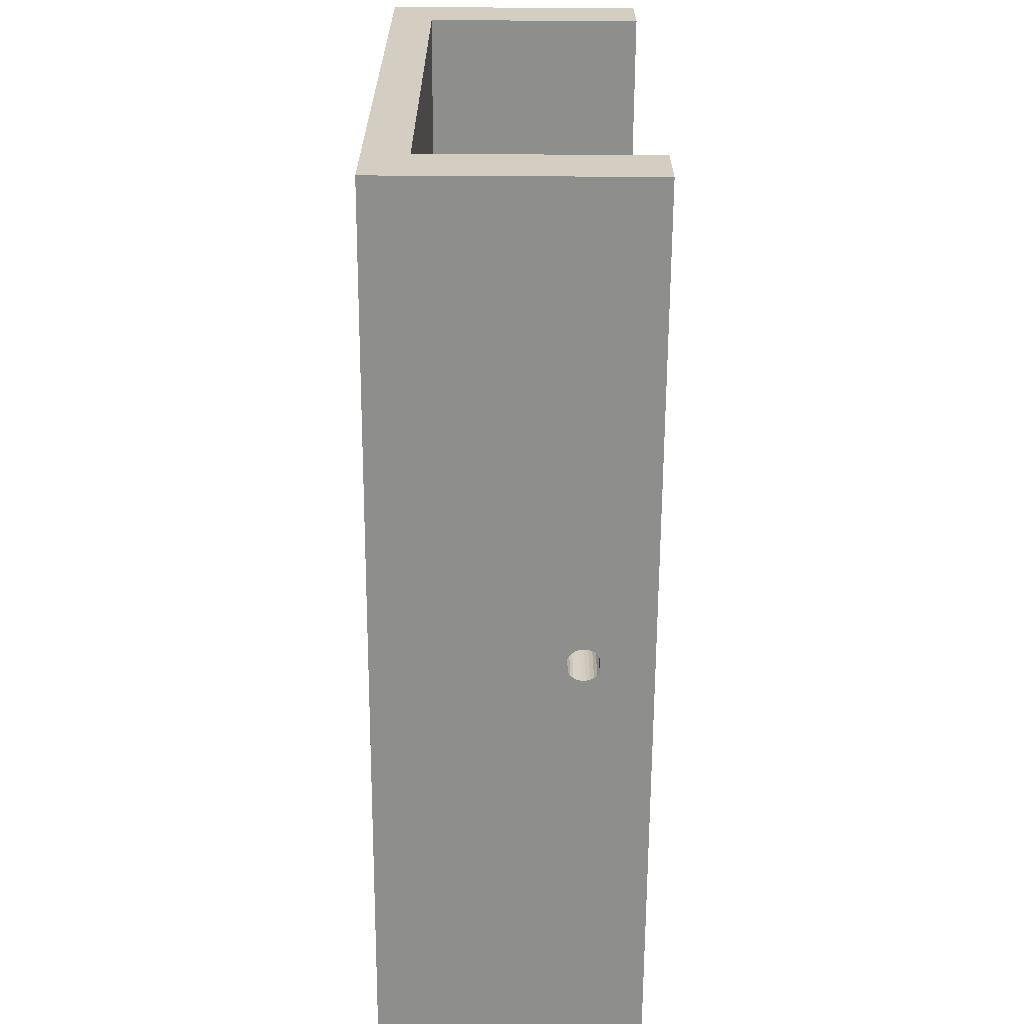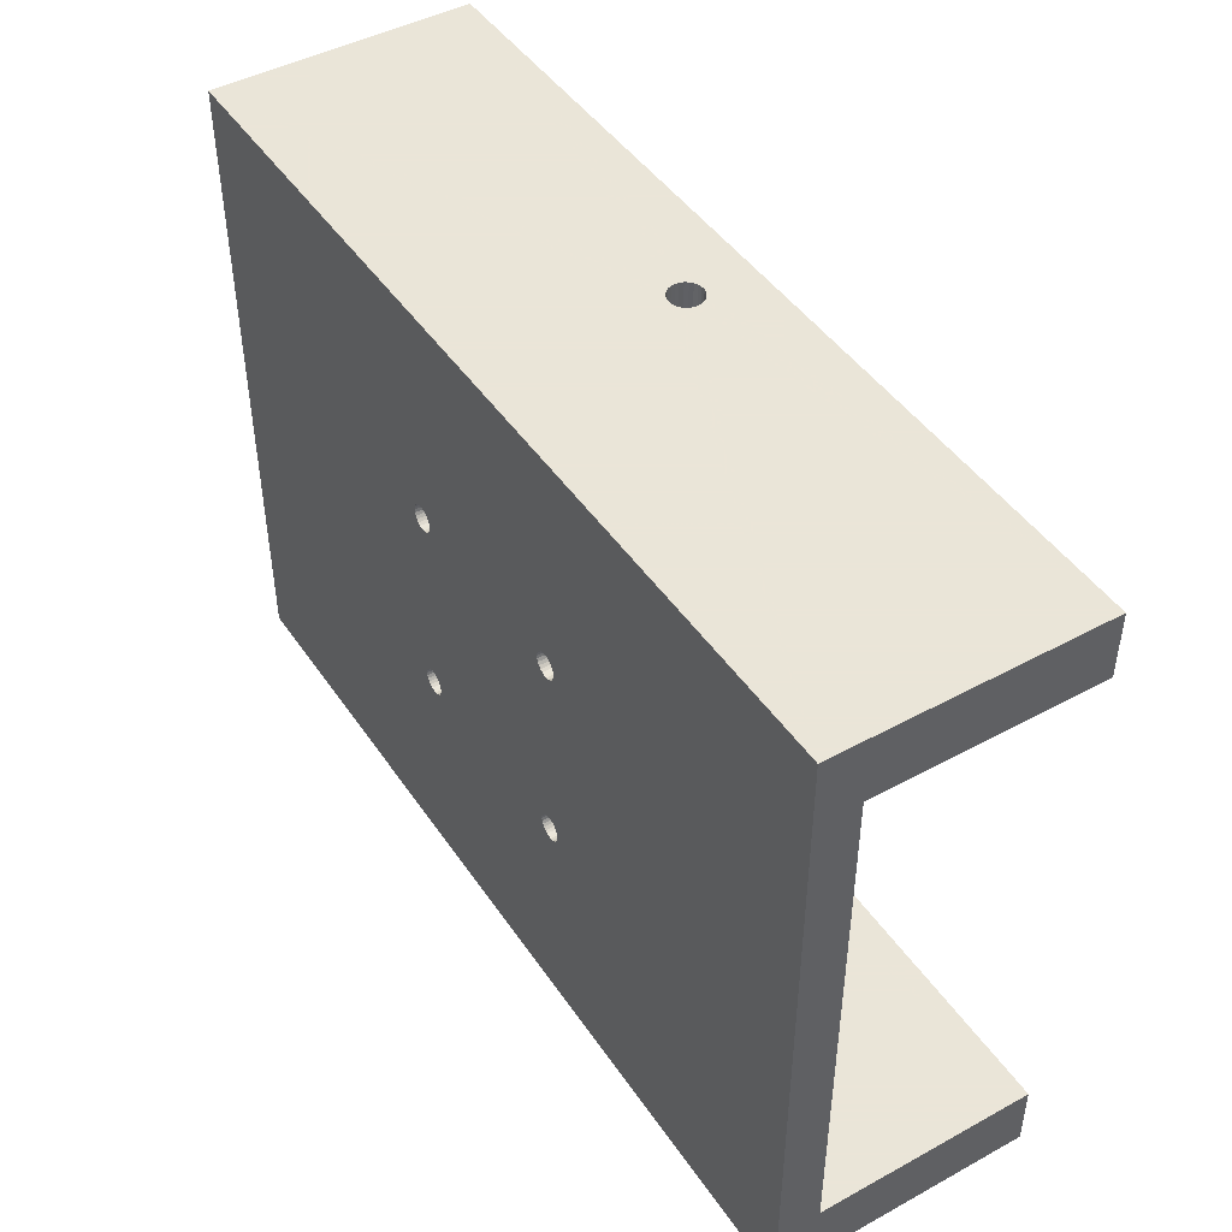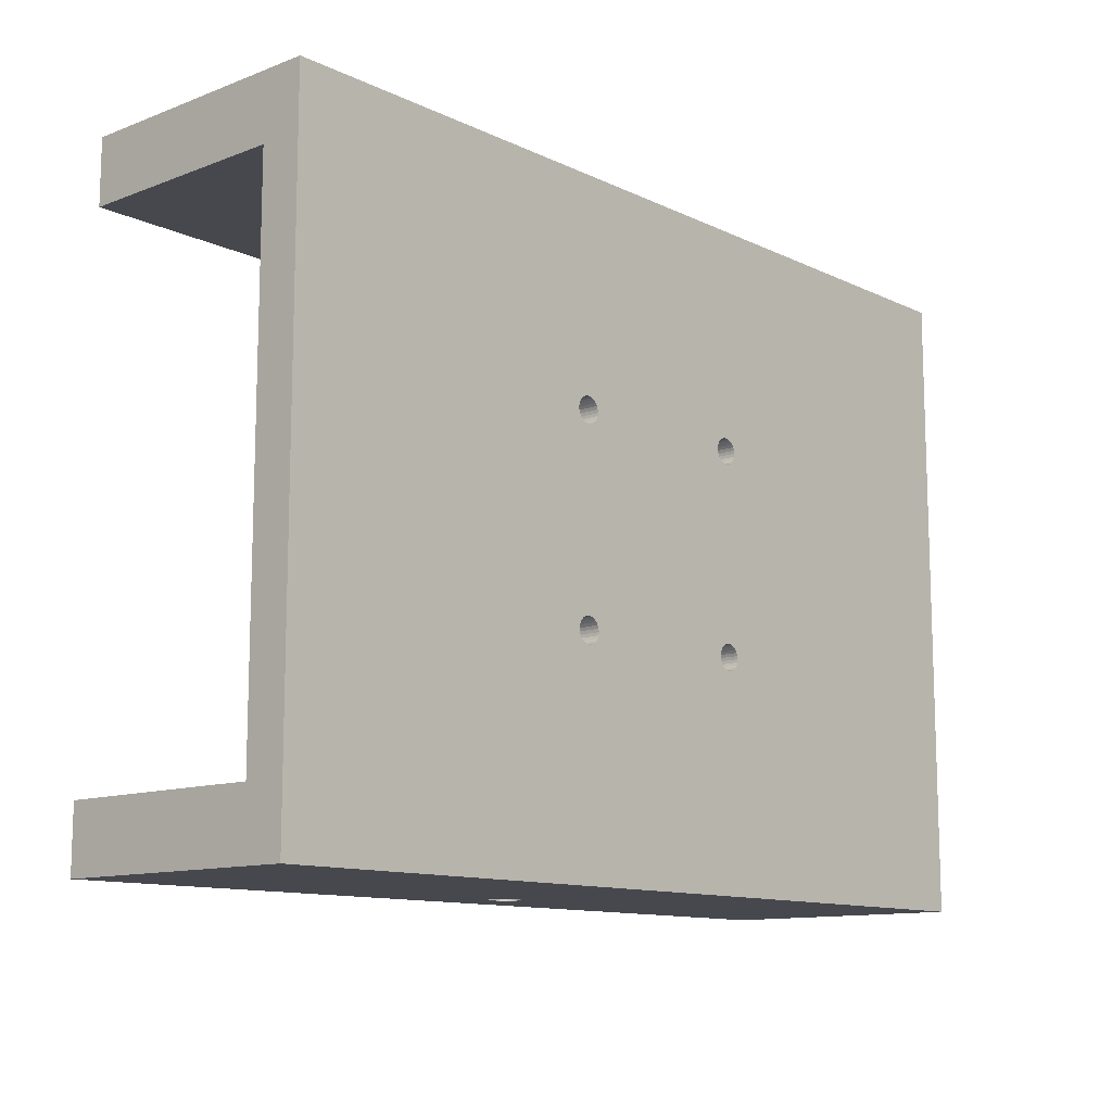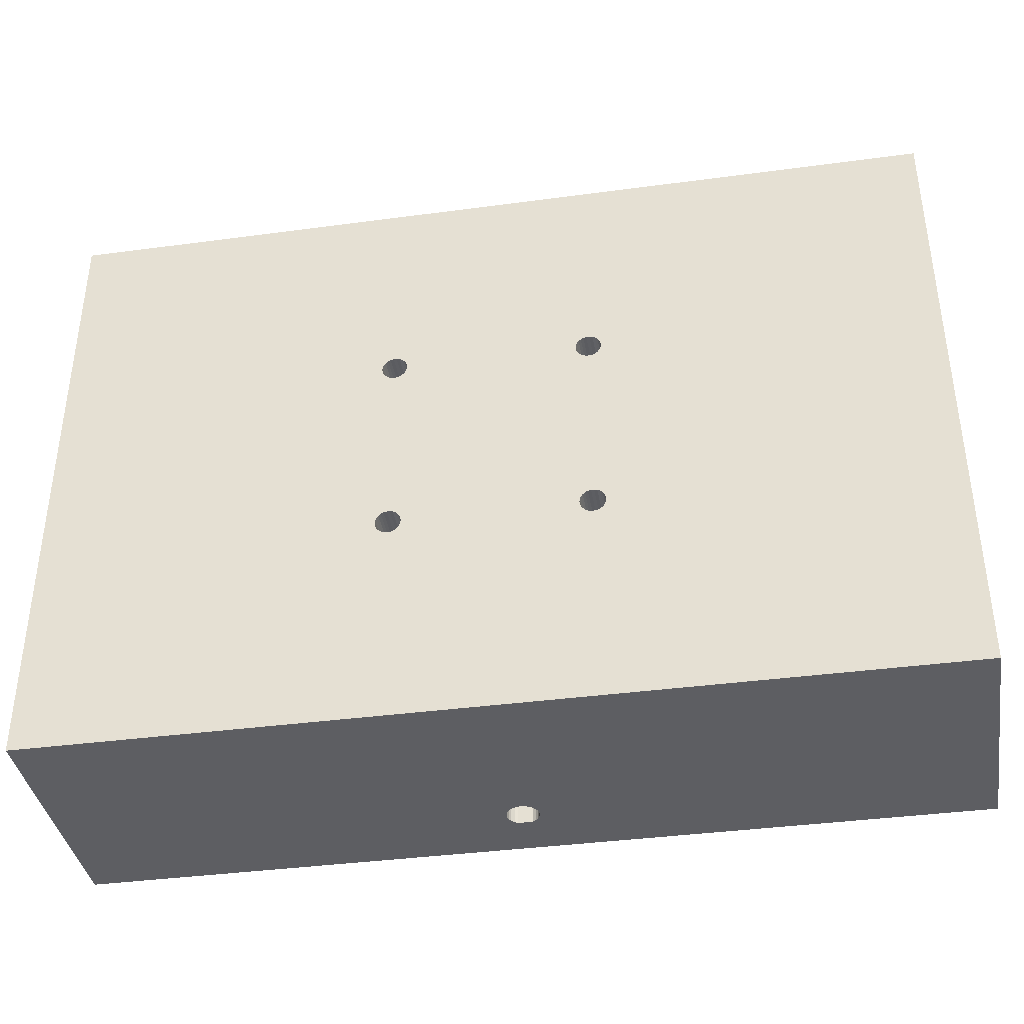
<metadata>
{"format":"obj","ext":"obj","renderer":"f3d","projection":"perspective","resolution":1024,"background":"white","views":[{"elev":-64.8,"azim":-90.3,"up":"+Y"},{"elev":45.5,"azim":-122.1,"up":"+Y"},{"elev":-11.8,"azim":131.9,"up":"+Y"},{"elev":-38.5,"azim":-170.4,"up":"+Y"}]}
</metadata>
<code>
o Body
v -1.42 50 32.06
v -1.871 50 31.66
v -70 50 40
v -2.214 50 31.16
v -0.8865 50 32.34
v -2.427 50 30.6
v -0.3013 50 32.48
v -2.5 50 30
v -2.427 50 29.4
v -70 50 0
v -2.214 50 28.84
v -1.871 50 28.34
v -1.42 50 27.94
v -0.8865 50 27.66
v -0.3013 50 27.52
v 70 50 40
v 0.3013 50 32.48
v 0.8865 50 32.34
v 1.42 50 32.06
v 1.871 50 31.66
v 2.214 50 31.16
v 2.427 50 30.6
v 2.5 50 30
v 2.427 50 29.4
v 70 50 0
v 2.214 50 28.84
v 1.871 50 28.34
v 1.42 50 27.94
v 0.8865 50 27.66
v 0.3013 50 27.52
v -70 -40 6.5
v -70 -50 0
v -70 -50 40
v -70 -40 40
v -70 40 6.5
v -70 40 40
v 16.64 -17.15 0
v 17 -16.83 0
v 70 -50 0
v 17.27 -16.43 0
v 16.21 -17.37 0
v 17.44 -15.98 0
v 15.74 -17.49 0
v 17.5 -15.5 0
v 15.26 -17.49 0
v 17.44 -15.02 0
v 16.64 13.85 0
v 17 -14.17 0
v 16.64 -13.85 0
v 17 14.17 0
v -14.36 -17.15 0
v -14 -16.83 0
v 14 -16.83 0
v 14.36 -17.15 0
v 17.27 14.57 0
v 17.27 -14.57 0
v -13.73 -16.43 0
v 13.73 -16.43 0
v 16.21 13.63 0
v 16.21 -13.63 0
v -14.79 -17.37 0
v 14.79 -17.37 0
v -13.56 -15.98 0
v 13.5 -15.5 0
v 13.56 -15.98 0
v 17.44 15.02 0
v 15.74 13.51 0
v 15.74 -13.51 0
v 15.26 -13.51 0
v -15.26 -17.49 0
v 17.5 15.5 0
v -13.5 -15.5 0
v 13.56 -15.02 0
v 15.26 13.51 0
v -13.56 -15.02 0
v 17.44 15.98 0
v 14.79 13.63 0
v 14.79 -13.63 0
v -13.73 -14.57 0
v 14 -14.17 0
v 13.73 -14.57 0
v 17.27 16.43 0
v 14.36 13.85 0
v 14.36 -13.85 0
v -14 -14.17 0
v 17 16.83 0
v 14 14.17 0
v 16.64 17.15 0
v 16.21 17.37 0
v 15.74 17.49 0
v 15.26 17.49 0
v -17.44 -15.02 0
v -17.5 -15.5 0
v -17.44 -15.98 0
v -17.27 -16.43 0
v -17 -16.83 0
v -16.64 -17.15 0
v -16.21 -17.37 0
v -15.74 -17.49 0
v -14 14.17 0
v -14.36 -13.85 0
v 13.73 14.57 0
v -14.36 13.85 0
v -14.79 -13.63 0
v -13.73 14.57 0
v -14.79 13.63 0
v -13.56 15.02 0
v 13.56 15.02 0
v -15.26 13.51 0
v -15.26 -13.51 0
v -13.5 15.5 0
v 13.5 15.5 0
v -15.74 13.51 0
v -15.74 -13.51 0
v -13.56 15.98 0
v 13.56 15.98 0
v -16.21 13.63 0
v -16.21 -13.63 0
v -16.64 -13.85 0
v -13.73 16.43 0
v 13.73 16.43 0
v -16.64 13.85 0
v -14 16.83 0
v 14 16.83 0
v -17 14.17 0
v -17 -14.17 0
v -14.36 17.15 0
v 14.79 17.37 0
v 14.36 17.15 0
v -17.27 14.57 0
v -17.27 -14.57 0
v -14.79 17.37 0
v -17.44 15.02 0
v -15.26 17.49 0
v -15.74 17.49 0
v -16.21 17.37 0
v -16.64 17.15 0
v -17 16.83 0
v -17.27 16.43 0
v -17.44 15.98 0
v -17.5 15.5 0
v 70 40 40
v 70 40 6.5
v 70 -40 6.5
v 70 -40 40
v 70 -50 40
v -2.5 40 30
v -2.427 40 30.6
v -2.214 40 31.16
v -1.871 40 31.66
v -1.42 40 32.06
v -0.8865 40 32.34
v -0.3013 40 32.48
v 0.3013 40 32.48
v 0.8865 40 32.34
v 1.42 40 32.06
v 1.871 40 31.66
v 2.214 40 31.16
v 2.427 40 30.6
v 2.5 40 30
v 2.427 40 29.4
v 2.214 40 28.84
v 1.871 40 28.34
v 1.42 40 27.94
v 0.8865 40 27.66
v 0.3013 40 27.52
v -0.3013 40 27.52
v -0.8865 40 27.66
v -1.42 40 27.94
v -1.871 40 28.34
v -2.214 40 28.84
v -2.427 40 29.4
v -16.64 17.15 6.5
v -17 16.83 6.5
v -17.27 16.43 6.5
v -16.21 17.37 6.5
v -17.44 15.98 6.5
v -15.74 17.49 6.5
v -17.5 15.5 6.5
v -15.26 17.49 6.5
v -17.44 15.02 6.5
v 14 16.83 6.5
v -14 16.83 6.5
v -13.73 16.43 6.5
v -14.36 17.15 6.5
v -16.64 -13.85 6.5
v -16.64 13.85 6.5
v -17 14.17 6.5
v -17 -14.17 6.5
v 14.36 17.15 6.5
v -14.79 17.37 6.5
v -17.27 -14.57 6.5
v -17.27 14.57 6.5
v 13.73 16.43 6.5
v -13.56 15.98 6.5
v -16.21 -13.63 6.5
v -16.21 13.63 6.5
v 14.79 17.37 6.5
v 13.56 15.98 6.5
v -17.44 -15.02 6.5
v 15.26 17.49 6.5
v -15.74 -13.51 6.5
v -15.74 13.51 6.5
v -17.5 -15.5 6.5
v 13.5 15.5 6.5
v -13.5 15.5 6.5
v -15.26 -13.51 6.5
v -15.26 13.51 6.5
v -14.79 13.63 6.5
v 13.56 15.02 6.5
v -13.56 15.02 6.5
v -13.73 14.57 6.5
v -17.44 -15.98 6.5
v -14.79 -13.63 6.5
v 13.73 14.57 6.5
v -17.27 -16.43 6.5
v -14.36 -13.85 6.5
v -14.36 13.85 6.5
v -14 14.17 6.5
v 14 14.17 6.5
v -17 -16.83 6.5
v -14 -14.17 6.5
v -16.64 -17.15 6.5
v -16.21 -17.37 6.5
v -15.74 -17.49 6.5
v -15.26 -17.49 6.5
v 14 -14.17 6.5
v 14.36 -13.85 6.5
v 14.36 13.85 6.5
v 13.73 -14.57 6.5
v -13.73 -14.57 6.5
v 14.79 -13.63 6.5
v 14.79 13.63 6.5
v 13.56 -15.02 6.5
v -13.56 -15.02 6.5
v 15.26 -13.51 6.5
v 15.26 13.51 6.5
v 13.5 -15.5 6.5
v -13.5 -15.5 6.5
v 15.74 -13.51 6.5
v 15.74 13.51 6.5
v 13.56 -15.98 6.5
v -13.56 -15.98 6.5
v -13.73 -16.43 6.5
v 16.21 -13.63 6.5
v 16.21 13.63 6.5
v 16.64 13.85 6.5
v 17.44 15.98 6.5
v 17.5 15.5 6.5
v 17.27 16.43 6.5
v 17 16.83 6.5
v 16.64 17.15 6.5
v 16.21 17.37 6.5
v 15.74 17.49 6.5
v 17.44 15.02 6.5
v 13.73 -16.43 6.5
v 16.64 -13.85 6.5
v 14 -16.83 6.5
v -14 -16.83 6.5
v 17 -14.17 6.5
v 17 14.17 6.5
v 17.27 14.57 6.5
v 14.36 -17.15 6.5
v -14.36 -17.15 6.5
v 17.27 -14.57 6.5
v 14.79 -17.37 6.5
v -14.79 -17.37 6.5
v 17.44 -15.02 6.5
v 15.26 -17.49 6.5
v 15.74 -17.49 6.5
v 16.21 -17.37 6.5
v 16.64 -17.15 6.5
v 17 -16.83 6.5
v 17.27 -16.43 6.5
v 17.44 -15.98 6.5
v 17.5 -15.5 6.5
v -2.074 -40 28.6
v -1.674 -40 28.14
v -1.175 -40 27.79
v -2.35 -40 29.15
v -0.6054 -40 27.57
v -2.487 -40 29.74
v -0 -40 27.5
v -2.475 -40 30.35
v -2.316 -40 30.94
v -2.019 -40 31.47
v -1.602 -40 31.92
v -1.09 -40 32.25
v 0.6054 -40 27.57
v 1.175 -40 27.79
v 1.674 -40 28.14
v 2.074 -40 28.6
v 2.35 -40 29.15
v 2.487 -40 29.74
v 2.475 -40 30.35
v 2.316 -40 30.94
v 2.019 -40 31.47
v 1.602 -40 31.92
v 1.09 -40 32.25
v 2.019 -50 31.47
v 1.602 -50 31.92
v 1.09 -50 32.25
v 2.316 -50 30.94
v 2.475 -50 30.35
v 2.487 -50 29.74
v 2.35 -50 29.15
v 2.074 -50 28.6
v 1.674 -50 28.14
v 1.175 -50 27.79
v 0.6054 -50 27.57
v -0 -50 27.5
v -1.602 -50 31.92
v -1.09 -50 32.25
v -2.019 -50 31.47
v -2.316 -50 30.94
v -2.475 -50 30.35
v -2.487 -50 29.74
v -2.35 -50 29.15
v -2.074 -50 28.6
v -1.674 -50 28.14
v -1.175 -50 27.79
v -0.6054 -50 27.57
f 1 2 3
f 4 3 2
f 5 1 3
f 6 3 4
f 7 5 3
f 8 3 6
f 9 10 3
f 9 3 8
f 11 10 9
f 12 10 11
f 13 10 12
f 14 10 13
f 15 10 14
f 16 17 7
f 16 18 17
f 16 19 18
f 16 20 19
f 16 21 20
f 16 22 21
f 16 23 22
f 16 24 23
f 16 7 3
f 25 26 24
f 25 27 26
f 25 28 27
f 25 29 28
f 25 30 29
f 25 24 16
f 25 10 15
f 25 15 30
f 31 32 33
f 31 33 34
f 35 36 3
f 10 35 3
f 10 32 31
f 10 31 35
f 37 38 39
f 40 39 38
f 41 37 39
f 42 39 40
f 43 41 39
f 44 39 42
f 45 43 39
f 46 39 44
f 47 48 49
f 47 50 48
f 51 52 53
f 51 53 54
f 55 46 56
f 55 56 48
f 55 48 50
f 57 53 52
f 57 58 53
f 59 49 60
f 59 47 49
f 61 54 62
f 61 62 45
f 61 51 54
f 63 64 65
f 63 65 58
f 63 58 57
f 66 25 39
f 66 39 46
f 66 46 55
f 67 60 68
f 67 68 69
f 67 59 60
f 70 61 45
f 71 25 66
f 72 73 64
f 72 64 63
f 74 67 69
f 75 73 72
f 76 25 71
f 77 69 78
f 77 74 69
f 79 80 81
f 79 81 73
f 79 73 75
f 82 25 76
f 83 78 84
f 83 77 78
f 85 80 79
f 86 25 82
f 87 84 80
f 87 83 84
f 88 25 86
f 89 25 88
f 90 25 89
f 91 25 90
f 32 45 39
f 32 92 93
f 32 93 94
f 32 94 95
f 32 95 96
f 32 96 97
f 32 97 98
f 32 98 99
f 32 99 70
f 32 70 45
f 100 80 85
f 100 87 80
f 100 85 101
f 100 102 87
f 103 101 104
f 103 100 101
f 105 102 100
f 106 103 104
f 107 108 102
f 107 102 105
f 109 104 110
f 109 106 104
f 111 112 108
f 111 108 107
f 113 109 110
f 113 110 114
f 115 116 112
f 115 112 111
f 117 114 118
f 117 118 119
f 117 113 114
f 120 121 116
f 120 116 115
f 122 117 119
f 123 124 121
f 123 121 120
f 125 119 126
f 125 122 119
f 127 128 129
f 127 129 124
f 127 124 123
f 130 126 131
f 130 131 92
f 130 125 126
f 132 128 127
f 133 130 92
f 134 128 132
f 134 91 128
f 10 133 92
f 10 92 32
f 10 134 135
f 10 135 136
f 10 136 137
f 10 137 138
f 10 138 139
f 10 139 140
f 10 140 141
f 10 141 133
f 10 25 91
f 10 91 134
f 16 3 142
f 142 3 36
f 143 25 16
f 143 16 142
f 144 145 146
f 39 144 146
f 39 25 143
f 39 143 144
f 147 6 148
f 8 6 147
f 148 4 149
f 6 4 148
f 149 2 150
f 4 2 149
f 150 1 151
f 151 1 152
f 2 1 150
f 1 5 152
f 152 7 153
f 5 7 152
f 153 17 154
f 7 17 153
f 154 18 155
f 17 18 154
f 155 19 156
f 18 19 155
f 156 20 157
f 157 20 158
f 19 20 156
f 20 21 158
f 21 22 158
f 158 22 159
f 159 22 160
f 22 23 160
f 160 24 161
f 23 24 160
f 24 26 161
f 161 26 162
f 162 26 163
f 26 27 163
f 163 28 164
f 27 28 163
f 164 29 165
f 28 29 164
f 165 30 166
f 29 30 165
f 166 15 167
f 167 15 168
f 30 15 166
f 168 14 169
f 15 14 168
f 14 13 169
f 169 12 170
f 170 12 171
f 13 12 169
f 12 11 171
f 171 9 172
f 11 9 171
f 172 8 147
f 9 8 172
f 151 36 150
f 149 150 36
f 152 36 151
f 148 149 36
f 153 36 152
f 147 148 36
f 172 36 35
f 172 147 36
f 171 172 35
f 170 171 35
f 169 170 35
f 168 169 35
f 167 168 35
f 142 154 155
f 142 155 156
f 142 156 157
f 142 157 158
f 142 158 159
f 142 159 160
f 142 160 161
f 143 161 162
f 143 162 163
f 143 163 164
f 143 164 165
f 143 165 166
f 143 142 161
f 142 36 153
f 142 153 154
f 35 143 166
f 35 166 167
f 173 35 174
f 175 174 35
f 176 35 173
f 177 175 35
f 178 35 176
f 179 177 35
f 180 35 178
f 181 179 35
f 182 183 184
f 182 185 183
f 186 187 188
f 186 188 189
f 190 191 185
f 190 185 182
f 192 188 193
f 192 189 188
f 194 184 195
f 194 182 184
f 196 197 187
f 196 187 186
f 198 180 191
f 198 191 190
f 199 194 195
f 200 35 31
f 200 193 181
f 200 181 35
f 200 192 193
f 201 180 198
f 202 203 197
f 202 197 196
f 204 200 31
f 205 195 206
f 205 199 195
f 207 203 202
f 207 208 203
f 207 209 208
f 210 211 212
f 210 206 211
f 210 205 206
f 213 204 31
f 214 209 207
f 215 210 212
f 216 213 31
f 217 218 209
f 217 219 218
f 217 209 214
f 220 215 212
f 220 212 219
f 221 216 31
f 222 219 217
f 223 221 31
f 224 223 31
f 225 224 31
f 226 225 31
f 227 219 222
f 227 220 219
f 228 220 227
f 228 229 220
f 230 222 231
f 230 227 222
f 232 229 228
f 232 233 229
f 234 230 231
f 234 231 235
f 236 233 232
f 236 237 233
f 238 235 239
f 238 234 235
f 240 237 236
f 240 241 237
f 242 243 244
f 242 239 243
f 242 238 239
f 245 241 240
f 245 246 241
f 245 247 246
f 143 35 180
f 143 180 201
f 143 248 249
f 143 250 248
f 143 251 250
f 143 252 251
f 143 253 252
f 143 254 253
f 143 201 254
f 143 249 255
f 256 242 244
f 257 247 245
f 258 244 259
f 258 256 244
f 260 247 257
f 260 261 247
f 260 262 261
f 263 259 264
f 263 258 259
f 265 262 260
f 266 264 267
f 266 263 264
f 268 255 262
f 268 262 265
f 269 267 226
f 269 266 267
f 144 270 269
f 144 269 226
f 144 271 270
f 144 272 271
f 144 273 272
f 144 274 273
f 144 275 274
f 144 276 275
f 144 226 31
f 144 268 276
f 144 143 255
f 144 255 268
f 277 278 31
f 279 31 278
f 280 277 31
f 281 31 279
f 282 31 34
f 282 280 31
f 283 31 281
f 284 282 34
f 285 284 34
f 286 285 34
f 287 286 34
f 288 287 34
f 144 283 289
f 144 289 290
f 144 290 291
f 144 291 292
f 144 292 293
f 144 293 294
f 145 294 295
f 145 295 296
f 145 296 297
f 145 297 298
f 145 298 299
f 145 144 294
f 144 31 283
f 34 145 299
f 34 299 288
f 145 34 146
f 146 34 33
f 300 146 301
f 302 301 146
f 303 146 300
f 304 146 303
f 305 146 304
f 306 39 146
f 306 146 305
f 307 39 306
f 308 39 307
f 309 39 308
f 310 39 309
f 311 39 310
f 33 312 313
f 33 314 312
f 33 315 314
f 33 316 315
f 33 317 316
f 33 318 317
f 33 313 302
f 33 302 146
f 32 319 318
f 32 320 319
f 32 321 320
f 32 322 321
f 32 311 322
f 32 318 33
f 32 39 311
f 276 268 44
f 44 268 46
f 46 265 56
f 268 265 46
f 56 260 48
f 265 260 56
f 48 257 49
f 260 257 48
f 49 245 60
f 257 245 49
f 60 240 68
f 245 240 60
f 68 236 69
f 240 236 68
f 69 232 78
f 236 232 69
f 78 228 84
f 232 228 78
f 84 227 80
f 228 227 84
f 80 230 81
f 227 230 80
f 230 234 81
f 81 234 73
f 234 238 73
f 73 238 64
f 238 242 64
f 64 242 65
f 242 256 65
f 65 256 58
f 58 256 53
f 256 258 53
f 53 258 54
f 258 263 54
f 54 263 62
f 263 266 62
f 266 269 62
f 62 269 45
f 269 270 45
f 45 270 43
f 270 271 43
f 43 271 41
f 271 272 41
f 41 272 37
f 272 273 37
f 37 273 38
f 38 274 40
f 273 274 38
f 40 275 42
f 274 275 40
f 42 276 44
f 275 276 42
f 239 235 72
f 72 235 75
f 75 231 79
f 235 231 75
f 79 222 85
f 231 222 79
f 85 217 101
f 222 217 85
f 101 214 104
f 217 214 101
f 104 207 110
f 214 207 104
f 110 202 114
f 207 202 110
f 114 196 118
f 202 196 114
f 118 186 119
f 196 186 118
f 119 189 126
f 186 189 119
f 126 192 131
f 189 192 126
f 192 200 131
f 131 200 92
f 200 204 92
f 92 204 93
f 204 213 93
f 93 213 94
f 213 216 94
f 94 216 95
f 95 216 96
f 216 221 96
f 96 221 97
f 221 223 97
f 97 223 98
f 223 224 98
f 224 225 98
f 98 225 99
f 225 226 99
f 99 226 70
f 226 267 70
f 70 267 61
f 267 264 61
f 61 264 51
f 264 259 51
f 51 259 52
f 52 244 57
f 259 244 52
f 57 243 63
f 244 243 57
f 63 239 72
f 243 239 63
f 249 248 71
f 71 248 76
f 76 250 82
f 248 250 76
f 82 251 86
f 250 251 82
f 86 252 88
f 251 252 86
f 88 253 89
f 252 253 88
f 89 254 90
f 253 254 89
f 90 201 91
f 254 201 90
f 91 198 128
f 201 198 91
f 128 190 129
f 198 190 128
f 129 182 124
f 190 182 129
f 124 194 121
f 182 194 124
f 194 199 121
f 121 199 116
f 199 205 116
f 116 205 112
f 205 210 112
f 112 210 108
f 210 215 108
f 108 215 102
f 102 215 87
f 215 220 87
f 87 220 83
f 220 229 83
f 83 229 77
f 229 233 77
f 233 237 77
f 77 237 74
f 237 241 74
f 74 241 67
f 241 246 67
f 67 246 59
f 246 247 59
f 59 247 47
f 247 261 47
f 47 261 50
f 50 262 55
f 261 262 50
f 55 255 66
f 262 255 55
f 66 249 71
f 255 249 66
f 206 195 111
f 111 195 115
f 115 184 120
f 195 184 115
f 120 183 123
f 184 183 120
f 123 185 127
f 183 185 123
f 127 191 132
f 185 191 127
f 132 180 134
f 191 180 132
f 134 178 135
f 180 178 134
f 135 176 136
f 178 176 135
f 136 173 137
f 176 173 136
f 137 174 138
f 173 174 137
f 138 175 139
f 174 175 138
f 175 177 139
f 139 177 140
f 177 179 140
f 140 179 141
f 179 181 141
f 141 181 133
f 181 193 133
f 133 193 130
f 130 193 125
f 193 188 125
f 125 188 122
f 188 187 122
f 122 187 117
f 187 197 117
f 197 203 117
f 117 203 113
f 203 208 113
f 113 208 109
f 208 209 109
f 109 209 106
f 209 218 106
f 106 218 103
f 218 219 103
f 103 219 100
f 100 212 105
f 219 212 100
f 105 211 107
f 212 211 105
f 107 206 111
f 211 206 107
f 302 313 288
f 302 288 299
f 313 312 288
f 288 312 287
f 287 314 286
f 286 314 285
f 312 314 287
f 314 315 285
f 285 316 284
f 315 316 285
f 284 317 282
f 316 317 284
f 282 318 280
f 317 318 282
f 280 319 277
f 277 319 278
f 318 319 280
f 319 320 278
f 278 321 279
f 279 321 281
f 320 321 278
f 321 322 281
f 281 311 283
f 322 311 281
f 283 310 289
f 311 310 283
f 310 309 289
f 289 309 290
f 290 309 291
f 309 308 291
f 308 307 291
f 291 307 292
f 307 306 292
f 292 306 293
f 306 305 293
f 293 305 294
f 305 304 294
f 294 304 295
f 304 303 295
f 295 303 296
f 303 300 296
f 296 300 297
f 300 301 297
f 297 301 298
f 298 301 299
f 301 302 299

</code>
